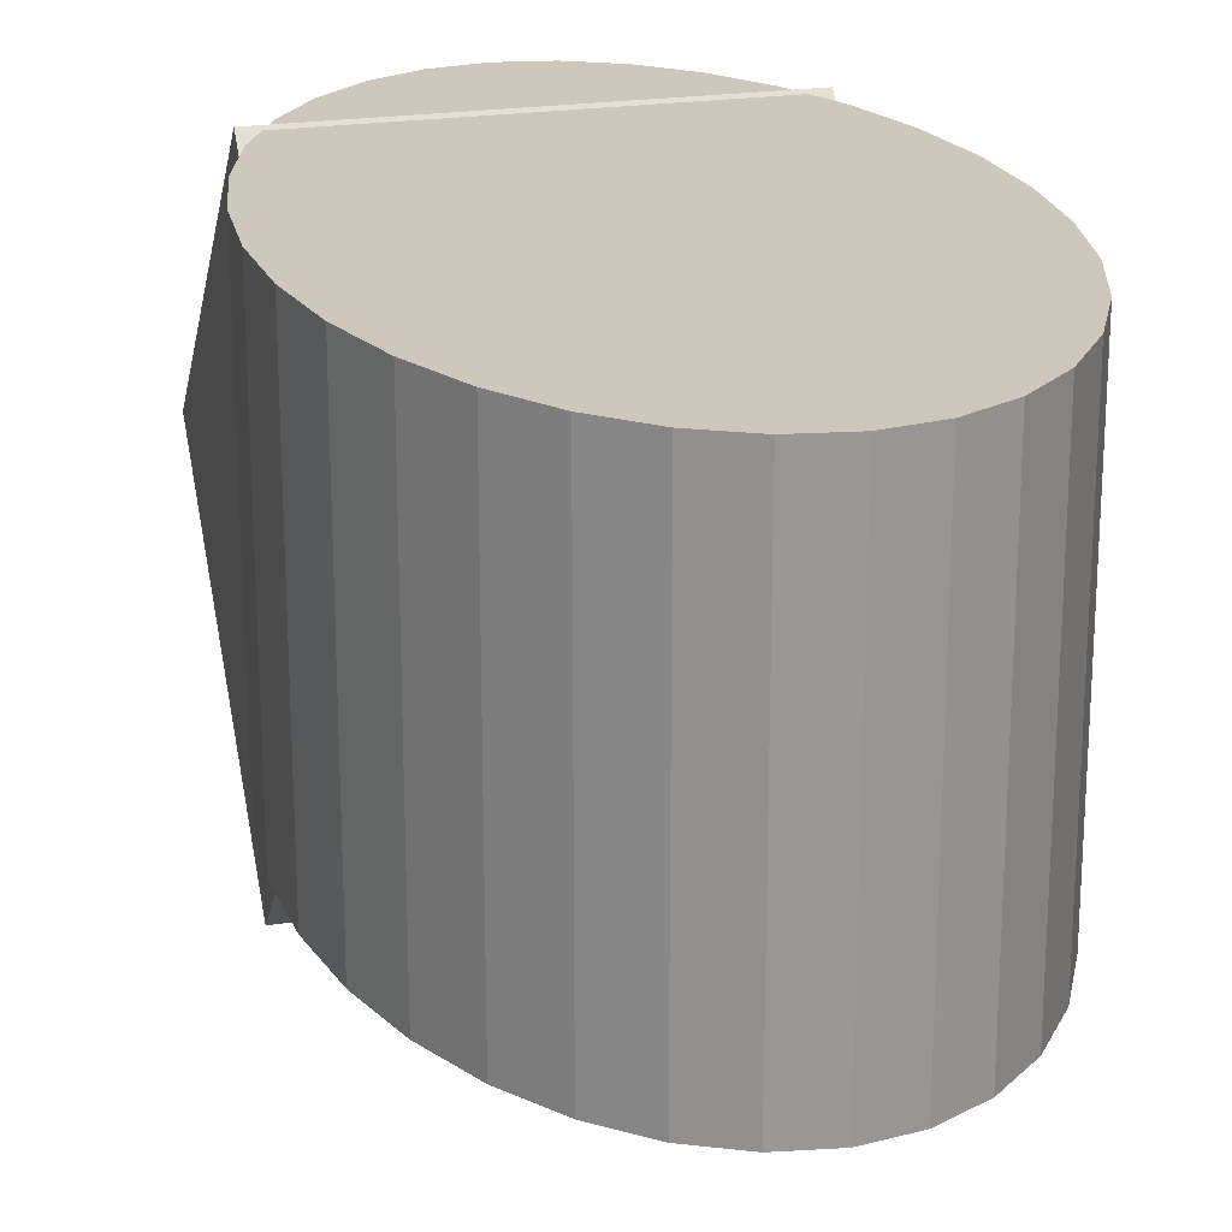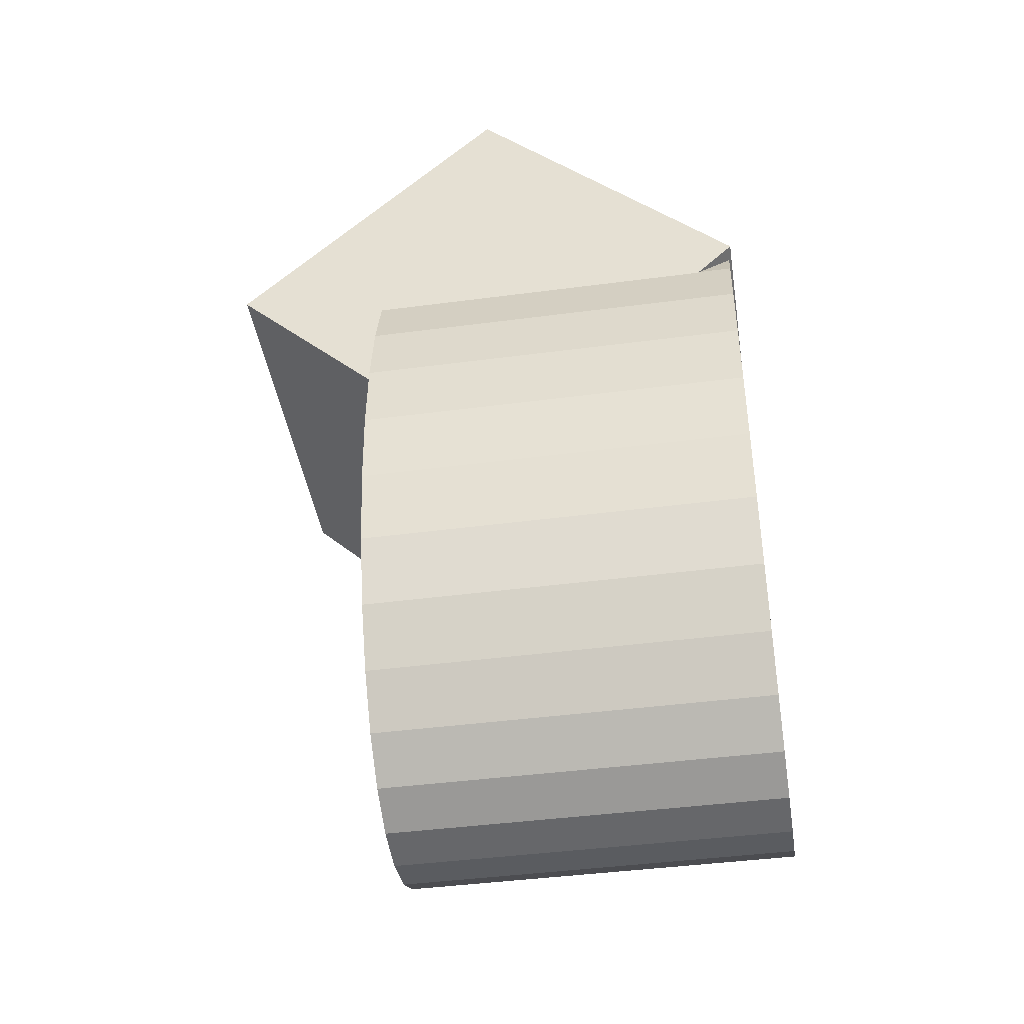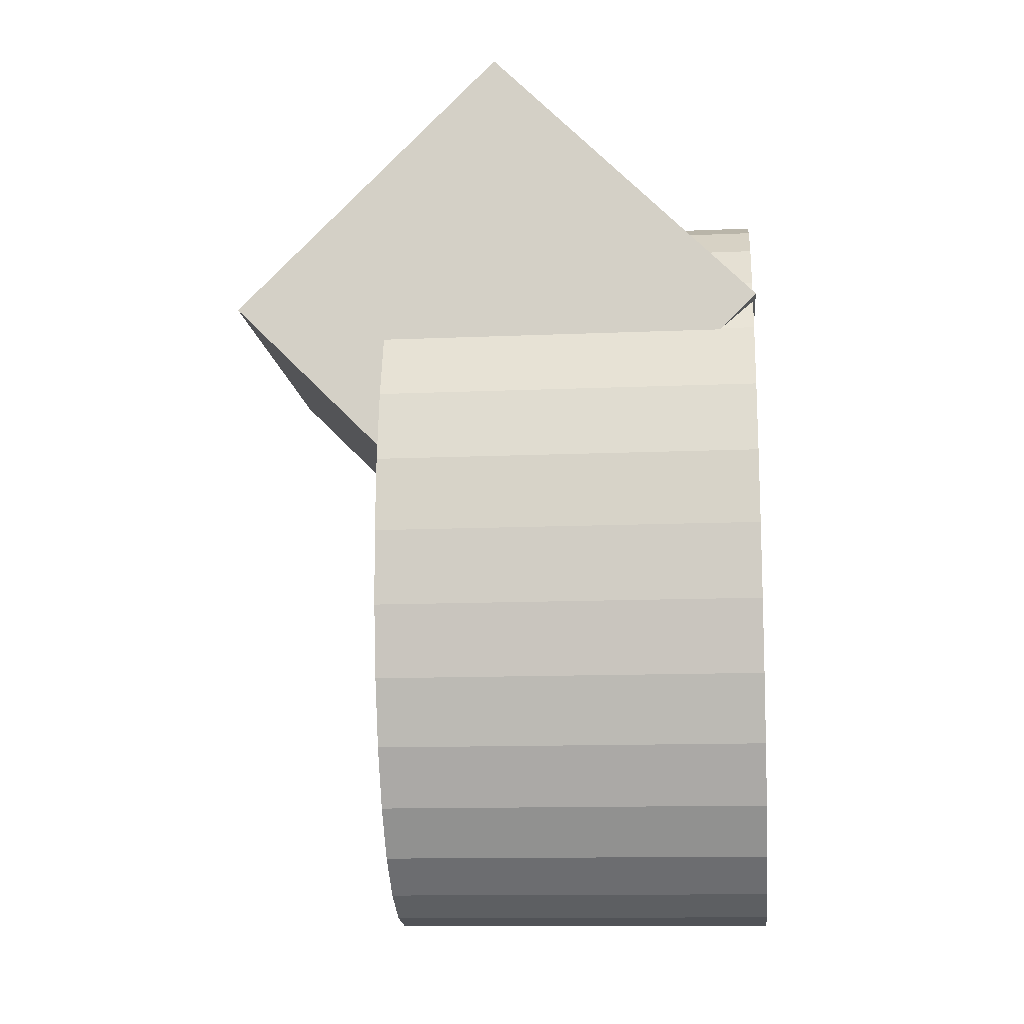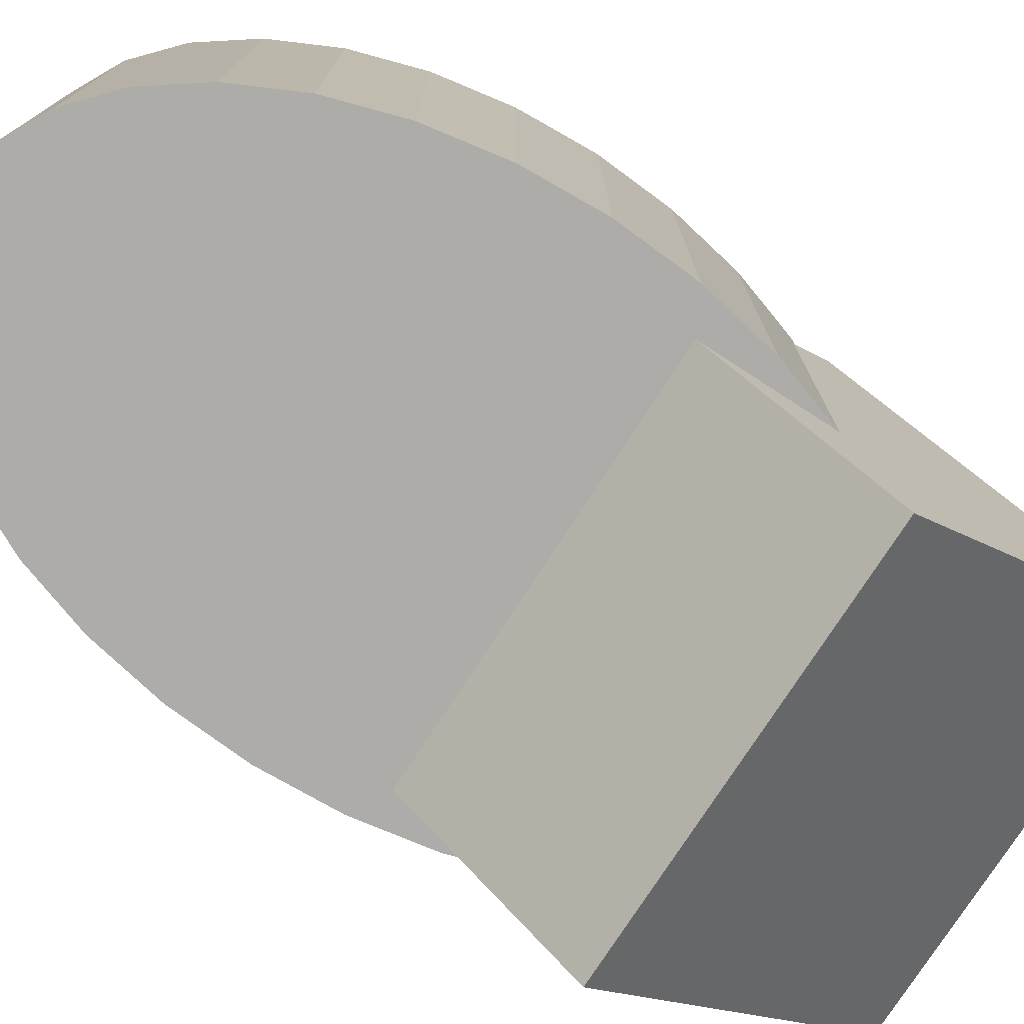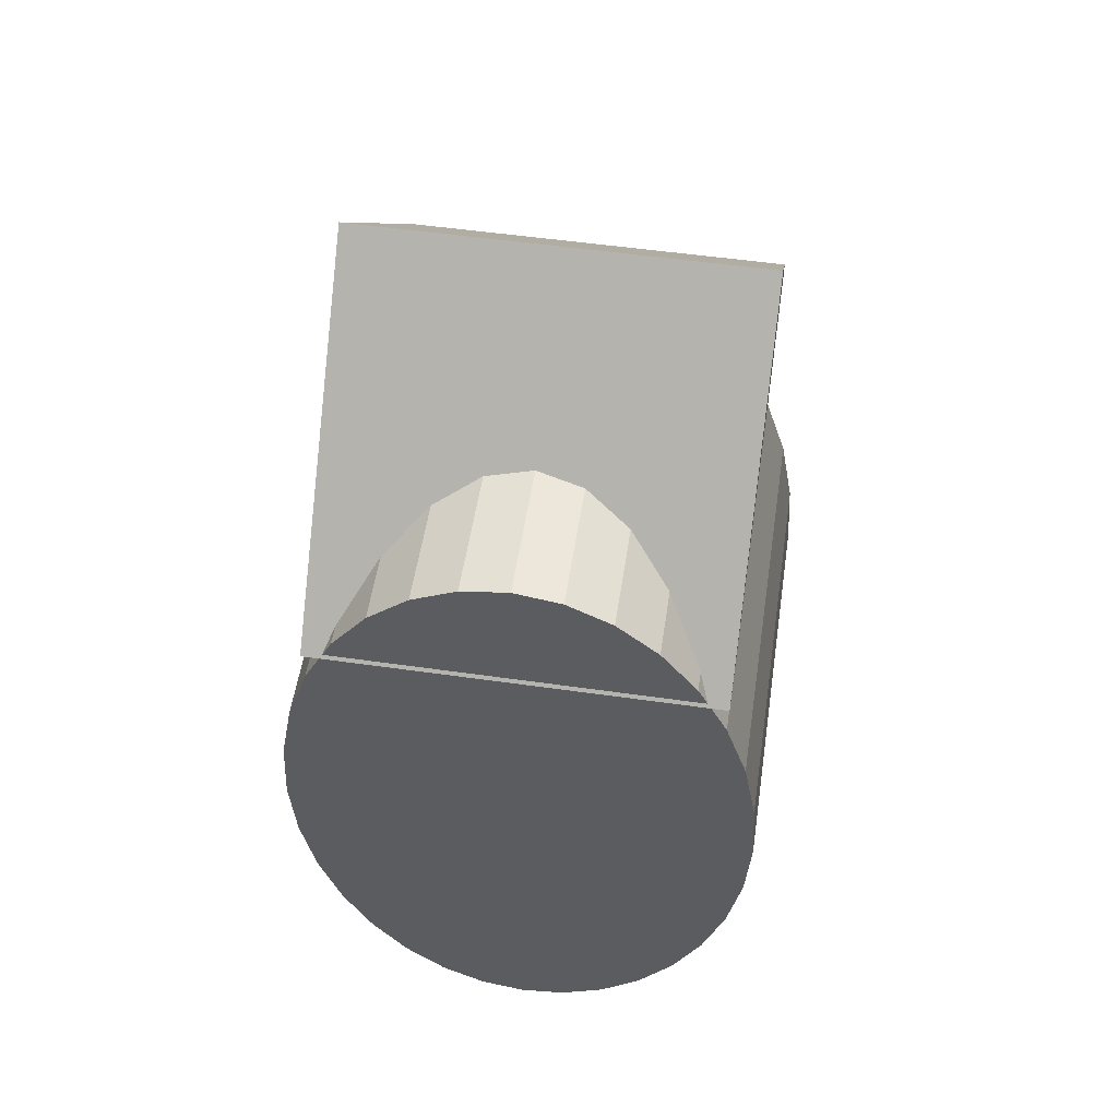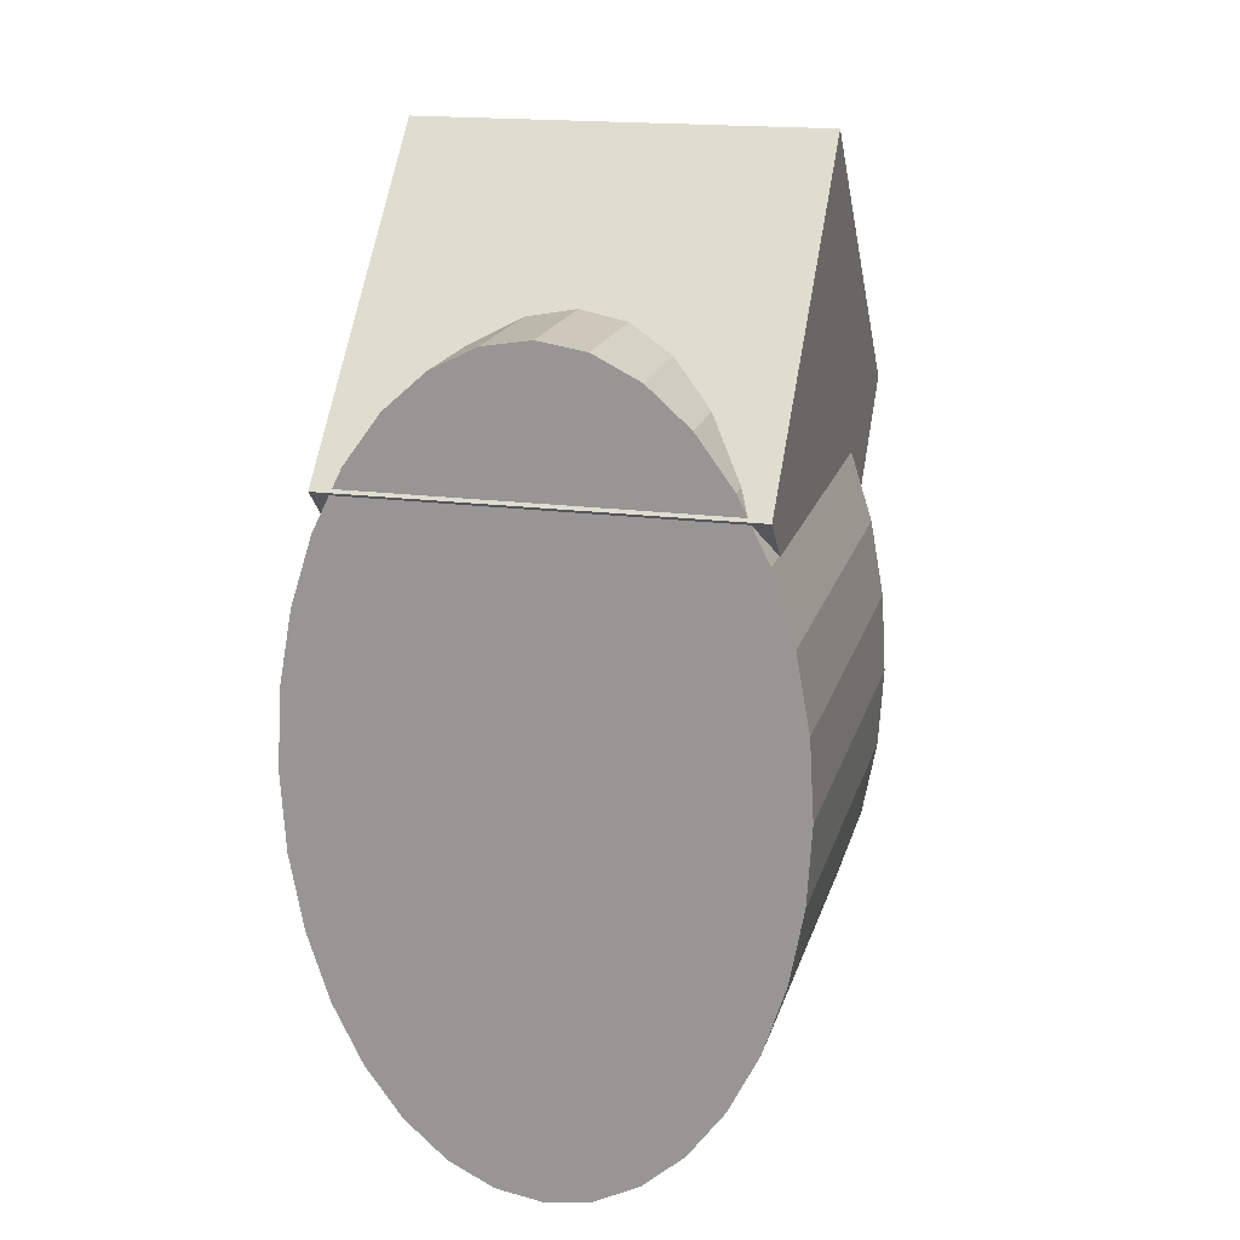
<metadata>
{"format":"obj","ext":"obj","renderer":"f3d","projection":"perspective","resolution":1024,"background":"white","views":[{"elev":21.9,"azim":164.7,"up":"+Y"},{"elev":-43.1,"azim":98.9,"up":"+Z"},{"elev":-12.9,"azim":95.7,"up":"+Z"},{"elev":-76.9,"azim":-123.0,"up":"+Y"},{"elev":53.8,"azim":-171.4,"up":"+Z"},{"elev":18.3,"azim":-165.5,"up":"+Z"}]}
</metadata>
<code>
o Cylinder.001
v 0 0.2 -2.65
v 0 1.2 -2.65
v 0.1171 0.2 -2.631
v 0.1171 1.2 -2.631
v 0.2296 0.2 -2.574
v 0.2296 1.2 -2.574
v 0.3333 0.2 -2.481
v 0.3333 1.2 -2.481
v 0.4243 0.2 -2.357
v 0.4243 1.2 -2.357
v 0.4989 0.2 -2.206
v 0.4989 1.2 -2.206
v 0.5543 0.2 -2.033
v 0.5543 1.2 -2.033
v 0.5885 0.2 -1.845
v 0.5885 1.2 -1.845
v 0.6 0.2 -1.65
v 0.6 1.2 -1.65
v 0.5885 0.2 -1.455
v 0.5885 1.2 -1.455
v 0.5543 0.2 -1.267
v 0.5543 1.2 -1.267
v 0.4989 0.2 -1.094
v 0.4989 1.2 -1.094
v 0.4243 0.2 -0.9429
v 0.4243 1.2 -0.9429
v 0.3333 0.2 -0.8185
v 0.3333 1.2 -0.8185
v 0.2296 0.2 -0.7261
v 0.2296 1.2 -0.7261
v 0.1171 0.2 -0.6692
v 0.1171 1.2 -0.6692
v 0 0.2 -0.65
v 0 1.2 -0.65
v -0.1171 0.2 -0.6692
v -0.1171 1.2 -0.6692
v -0.2296 0.2 -0.7261
v -0.2296 1.2 -0.7261
v -0.3333 0.2 -0.8185
v -0.3333 1.2 -0.8185
v -0.4243 0.2 -0.9429
v -0.4243 1.2 -0.9429
v -0.4989 0.2 -1.094
v -0.4989 1.2 -1.094
v -0.5543 0.2 -1.267
v -0.5543 1.2 -1.267
v -0.5885 0.2 -1.455
v -0.5885 1.2 -1.455
v -0.6 0.2 -1.65
v -0.6 1.2 -1.65
v -0.5885 0.2 -1.845
v -0.5885 1.2 -1.845
v -0.5543 0.2 -2.033
v -0.5543 1.2 -2.033
v -0.4989 0.2 -2.206
v -0.4989 1.2 -2.206
v -0.4243 0.2 -2.357
v -0.4243 1.2 -2.357
v -0.3333 0.2 -2.481
v -0.3333 1.2 -2.481
v -0.2296 0.2 -2.574
v -0.2296 1.2 -2.574
v -0.1171 0.2 -2.631
v -0.1171 1.2 -2.631
v -0.5 -0.2071 -1
v -0.5 0.5 -0.2929
v -0.5 0.5 -1.707
v -0.5 1.207 -1
v 0.5 -0.2071 -1
v 0.5 0.5 -0.2929
v 0.5 0.5 -1.707
v 0.5 1.207 -1
f 1 2 4 3
f 3 4 6 5
f 5 6 8 7
f 7 8 10 9
f 9 10 12 11
f 11 12 14 13
f 13 14 16 15
f 15 16 18 17
f 17 18 20 19
f 19 20 22 21
f 21 22 24 23
f 23 24 26 25
f 25 26 28 27
f 27 28 30 29
f 29 30 32 31
f 31 32 34 33
f 33 34 36 35
f 35 36 38 37
f 37 38 40 39
f 39 40 42 41
f 41 42 44 43
f 43 44 46 45
f 45 46 48 47
f 47 48 50 49
f 49 50 52 51
f 51 52 54 53
f 53 54 56 55
f 55 56 58 57
f 57 58 60 59
f 59 60 62 61
f 4 2 64 62 60 58 56 54 52 50 48 46 44 42 40 38 36 34 32 30 28 26 24 22 20 18 16 14 12 10 8 6
f 61 62 64 63
f 63 64 2 1
f 1 3 5 7 9 11 13 15 17 19 21 23 25 27 29 31 33 35 37 39 41 43 45 47 49 51 53 55 57 59 61 63
f 65 66 68 67
f 67 68 72 71
f 71 72 70 69
f 69 70 66 65
f 67 71 69 65
f 72 68 66 70

</code>
